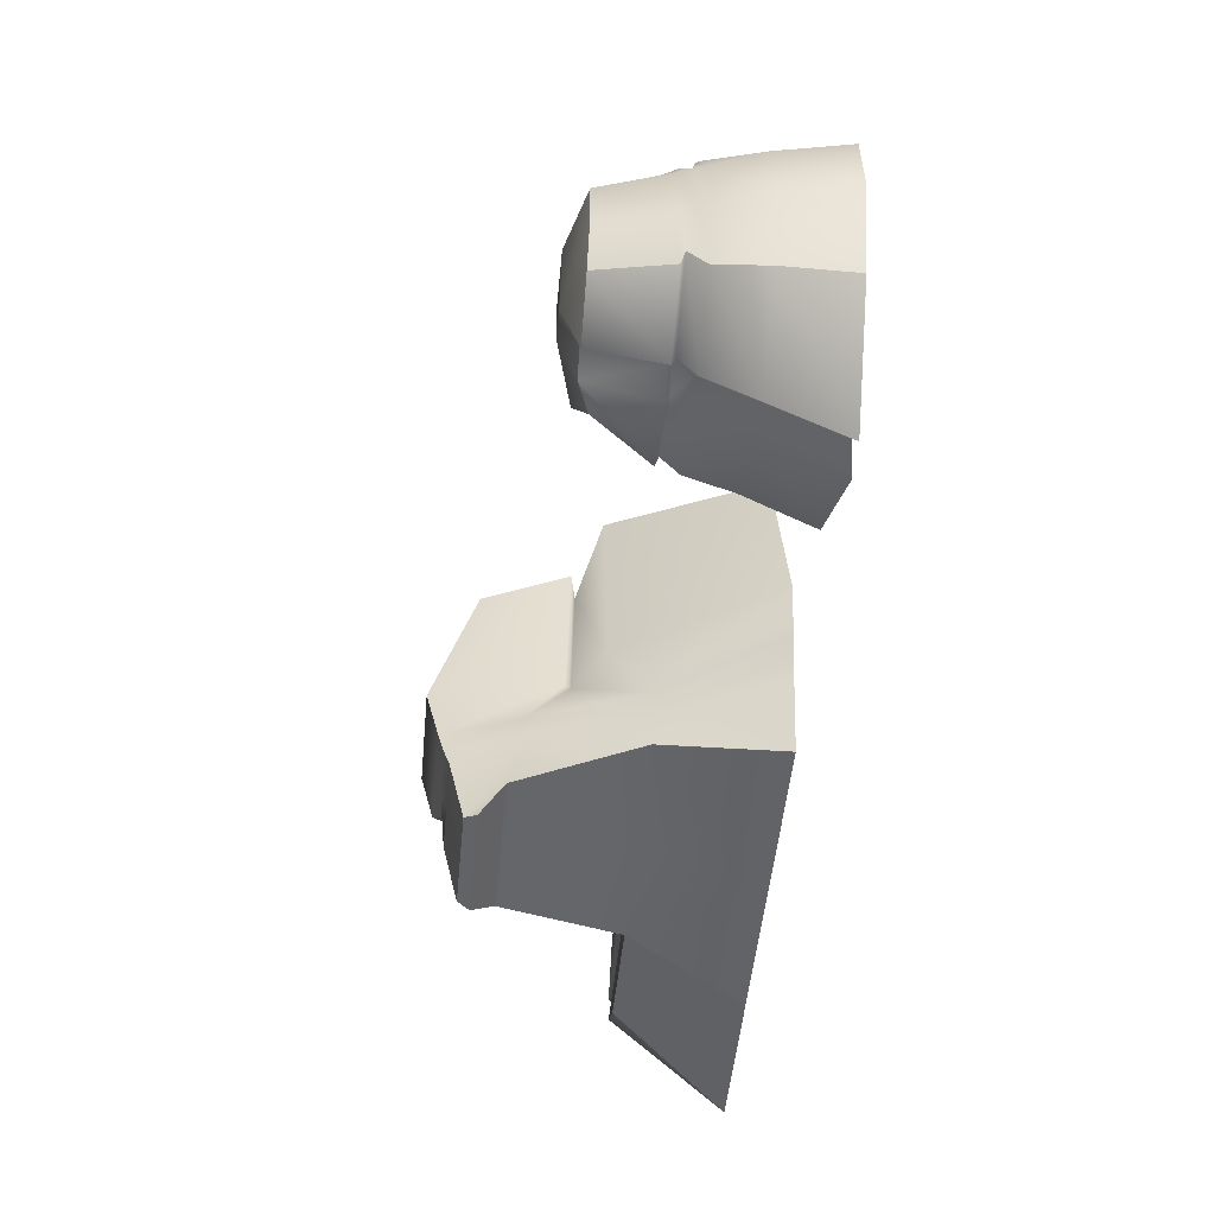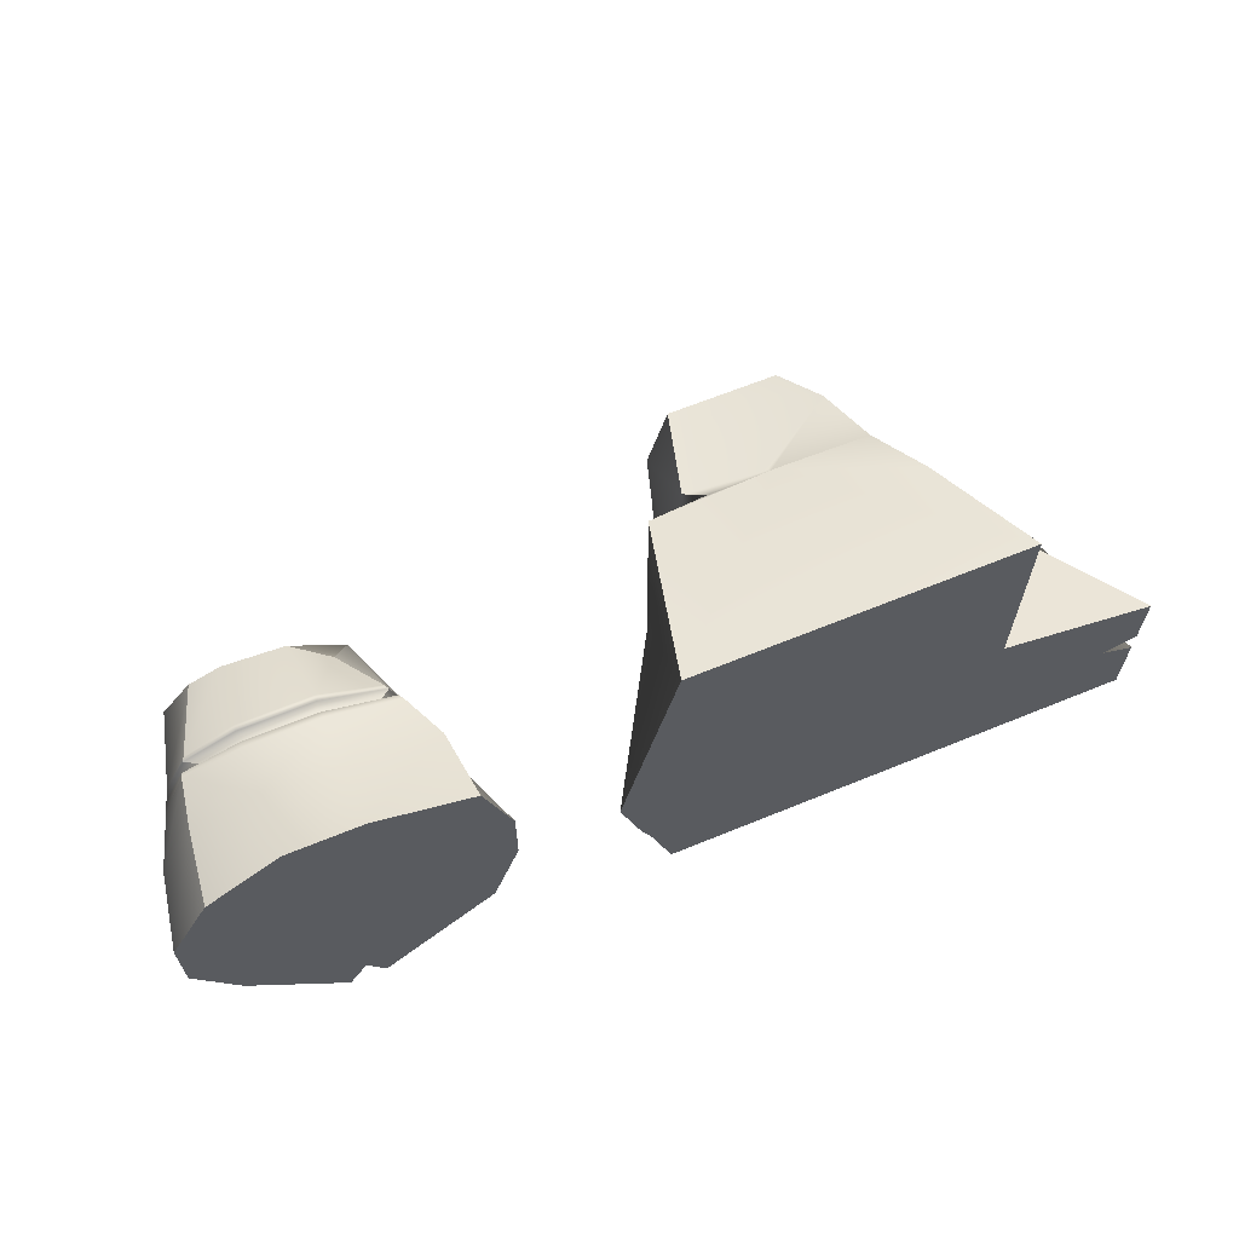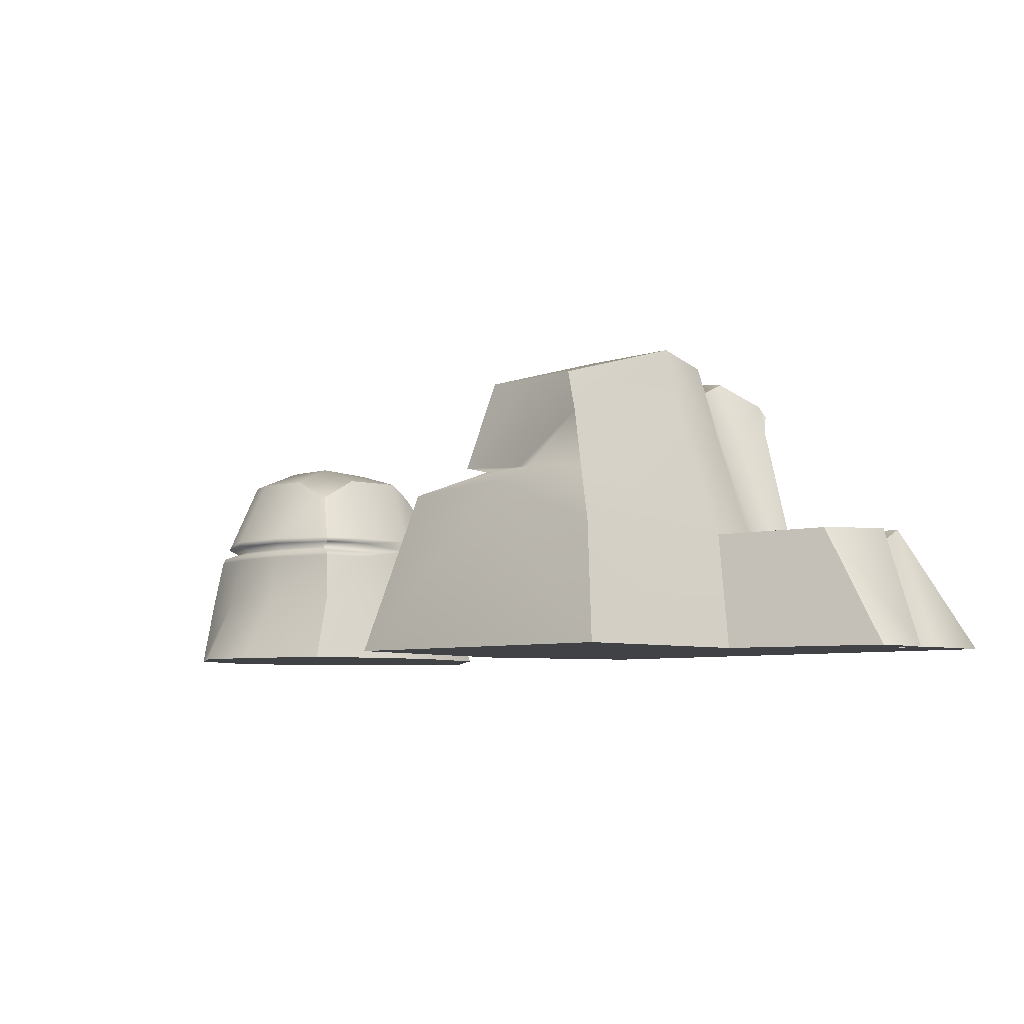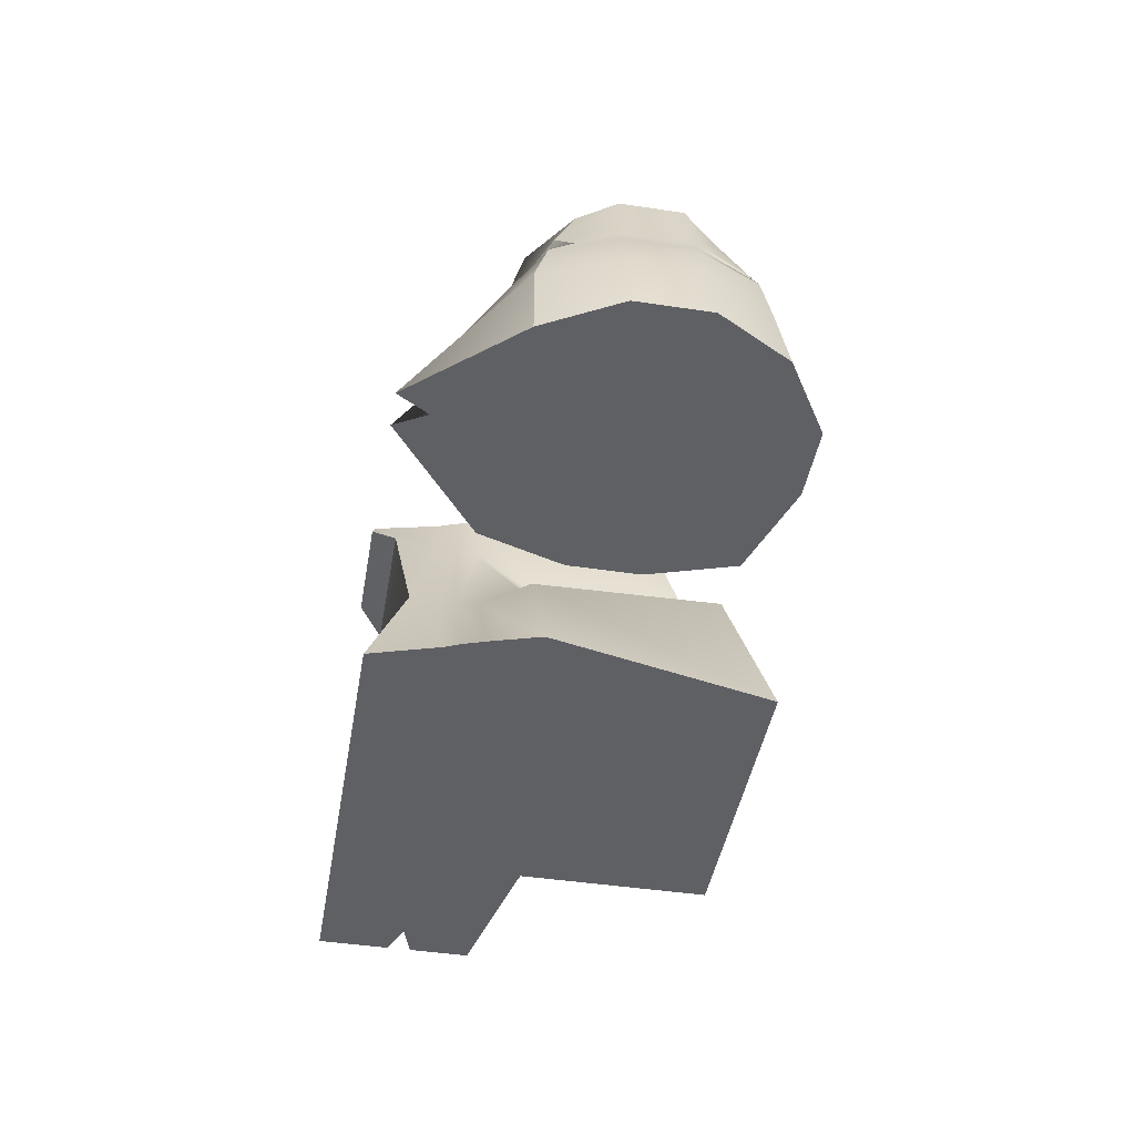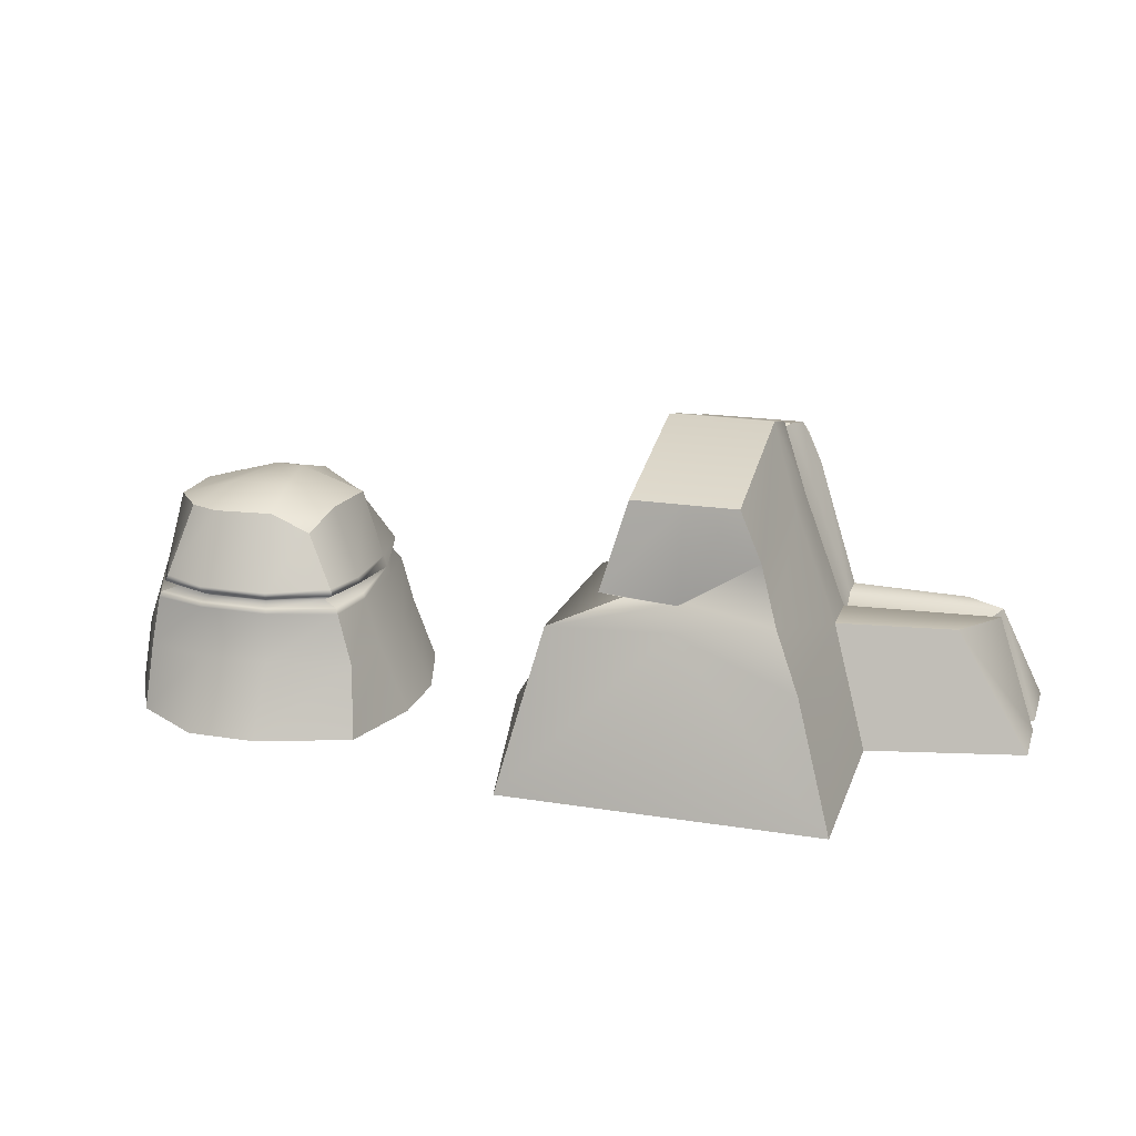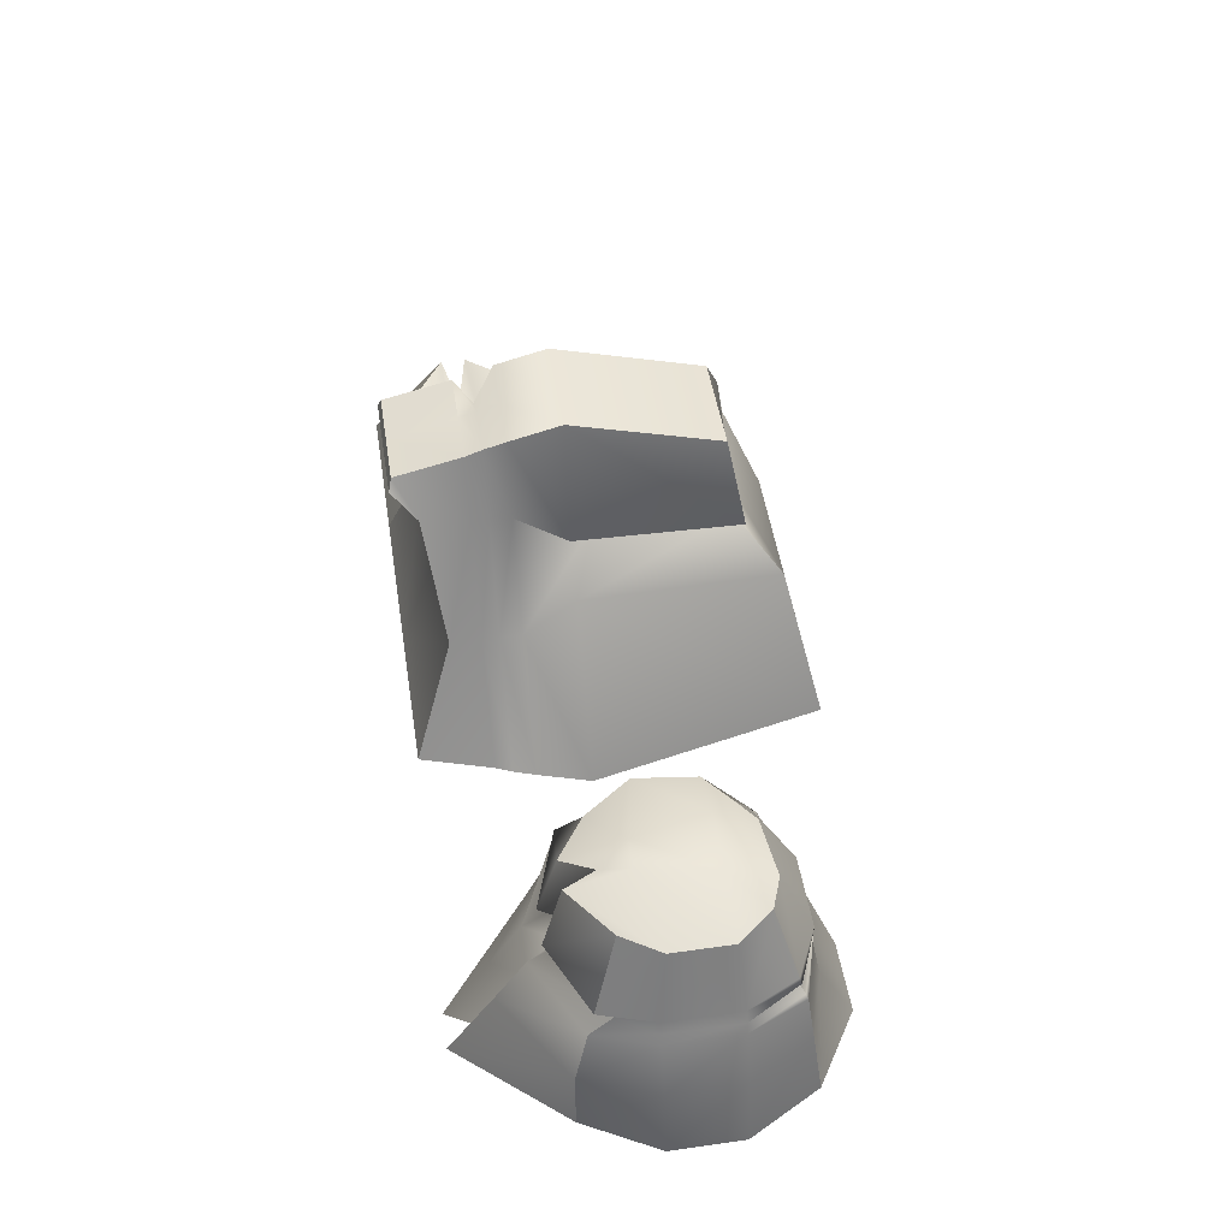
<metadata>
{"format":"obj","ext":"obj","renderer":"f3d","projection":"perspective","resolution":1024,"background":"white","views":[{"elev":-51.9,"azim":-95.5,"up":"+Z"},{"elev":64.0,"azim":-22.5,"up":"+Z"},{"elev":-6.4,"azim":45.1,"up":"+Y"},{"elev":-44.7,"azim":-99.9,"up":"+Y"},{"elev":19.5,"azim":16.7,"up":"+Y"},{"elev":48.2,"azim":-99.0,"up":"+Y"}]}
</metadata>
<code>
g default
v -0.5 0 0.5
v -0.1667 0 0.7093
v 0.1667 0 0.7093
v 0.6099 0 0.5614
v -0.4611 0.3333 0.4572
v -0.1667 0.3333 0.5433
v 0.1667 0.3333 0.5301
v 0.5797 0.3333 0.4709
v -0.3896 0.6667 0.3951
v -0.1667 0.6667 0.5
v 0.1667 0.6667 0.5
v 0.4409 0.6667 0.3636
v -0.2805 1 0.2966
v -0.1378 1 0.35
v 0.1378 1 0.323
v 0.3028 0.9024 0.2727
v -0.4135 1 0.1378
v -0.1378 1.085 0.1378
v 0.1378 1.085 0.1378
v 0.3787 1 0.1378
v -0.4135 1 -0.1378
v -0.07111 1.085 -0.203
v 0.06705 1.085 -0.203
v 0.4135 1 -0.1378
v -0.3054 1 -0.3065
v -0.07111 1 -0.4787
v 0.06705 1 -0.4787
v 0.3016 0.939 -0.3441
v -0.4249 0.6667 -0.4118
v -0.08557 0.6667 -0.5652
v 0.0815 0.6667 -0.5652
v 0.4542 0.6667 -0.4424
v -0.5 0.3333 -0.5
v -0.08557 0.3333 -0.767
v 0.0815 0.3333 -0.767
v 0.5347 0.3333 -0.4658
v -0.5 0 -0.5
v -0.08557 0 -0.975
v 0.0815 0 -0.975
v 0.6099 0 -0.5614
v -0.6824 0 -0.1667
v -0.1455 0 -0.2319
v 0.0815 0 -0.2319
v 0.7331 0 -0.1667
v -0.6824 0 0.1667
v -0.1667 0 0.1667
v 0.1667 0 0.1667
v 0.7331 0 0.1667
v 0.5999 0.3333 -0.1667
v 0.5999 0.3333 0.1667
v 0.5 0.6667 -0.1667
v 0.5 0.6667 0.1667
v -0.6196 0.3333 -0.1667
v -0.6196 0.3333 0.1667
v -0.5 0.6667 -0.1667
v -0.5 0.6667 0.1667
v -0.3987 0.6392 0.4037
v -0.1667 0.6392 0.5
v 0.1667 0.6392 0.5
v 0.454 0.6392 0.3748
v 0.5082 0.6392 0.1667
v -0.3388 0.6118 0.3812
v -0.1337 0.6118 0.4557
v 0.1499 0.6118 0.4557
v 0.4055 0.6118 0.3588
v 0.4475 0.6118 0.1721
v 0.5164 0.6118 -0.1667
v 0.4674 0.646 -0.3541
v 0.0815 0.646 -0.5063
v -0.08557 0.646 -0.5063
v -0.4372 0.646 -0.3342
v -0.5197 0.6118 -0.1667
v -0.5197 0.6118 0.1667
v -0.4154 0.5888 0.4196
v -0.1667 0.5888 0.5
v 0.1667 0.5888 0.5
v 0.478 0.5888 0.3954
v 0.5233 0.5888 0.1667
v -0.4241 0.5624 0.4279
v -0.1667 0.5624 0.5
v 0.1667 0.5624 0.5
v 0.4906 0.5624 0.4063
v 0.5312 0.5624 0.1667
v 0.5312 0.5624 -0.1667
v 0.4794 0.5624 -0.4497
v 0.0815 0.5624 -0.6283
v -0.08557 0.5624 -0.6283
v -0.4484 0.5624 -0.4394
v -0.5374 0.5624 -0.1667
v -0.5374 0.5624 0.1667
v 0 1 -0.3334
v 0 0.6667 -0.4199
v 0 0.646 -0.3609
v 0 0.5624 -0.483
v 0 0.3333 -0.6216
v 0 0 -0.8296
g Rock1
f 1 2 6 5
f 2 3 7 6
f 3 4 8 7
f 57 58 10 9
f 58 59 11 10
f 59 60 12 11
f 9 10 14 13
f 10 11 15 14
f 11 12 16 15
f 13 14 18 17
f 14 15 19 18
f 15 16 20 19
f 17 18 22 21
f 18 19 23 22
f 19 20 24 23
f 21 22 26 25
f 22 91 26
f 23 24 28 27
f 25 26 30 29
f 26 91 92 30
f 27 28 32 31
f 29 30 70 71
f 30 92 93 70
f 31 32 68 69
f 33 34 38 37
f 34 95 96 38
f 35 36 40 39
f 37 38 42 41
f 38 96 42
f 39 40 44 43
f 41 42 46 45
f 42 43 47 46
f 43 44 48 47
f 45 46 2 1
f 46 47 3 2
f 47 48 4 3
f 44 40 36 49
f 48 44 49 50
f 4 48 50 8
f 32 51 67 68
f 51 52 61 67
f 60 61 52 12
f 51 32 28 24
f 52 51 24 20
f 12 52 20 16
f 37 41 53 33
f 41 45 54 53
f 45 1 5 54
f 55 29 71 72
f 56 55 72 73
f 57 9 56 73
f 29 55 21 25
f 55 56 17 21
f 56 9 13 17
f 62 63 58 57
f 63 64 59 58
f 64 65 60 59
f 65 66 61 60
f 66 67 61
f 74 75 63 62
f 75 76 64 63
f 76 77 65 64
f 77 78 66 65
f 78 67 66
f 68 67 84 85
f 69 68 85 86
f 70 93 94 87
f 71 70 87 88
f 72 71 88 89
f 73 72 89 90
f 74 73 90 79
f 79 80 75 74
f 80 81 76 75
f 81 82 77 76
f 82 83 78 77
f 5 6 80 79
f 6 7 81 80
f 7 8 82 81
f 8 50 83 82
f 50 49 84 83
f 49 36 85 84
f 86 85 36 35
f 87 94 95 34
f 88 87 34 33
f 33 53 89 88
f 53 54 90 89
f 54 5 79 90
f 67 78 83 84
f 73 74 62
f 73 62 57
f 91 23 27
f 22 23 91
f 92 91 27 31
f 93 92 31 69
f 94 93 69 86
f 95 94 86 35
f 96 95 35 39
f 43 96 39
f 42 96 43
g default
v 1.43 0 0.9283
v 2.93 0 0.9283
v 1.934 1.298 0.5351
v 2.426 1.298 0.5351
v 1.43 0 -0.9437
v 2.93 0 -0.9437
v 1.616 0.7561 0.75
v 2.744 0.5538 0.75
v 2.744 0.5538 -0.75
v 1.616 0.5538 -0.75
v 1.934 1.5 -0.1757
v 2.426 1.5 -0.1757
v 2.744 0.5538 -0.1757
v 2.93 0 -0.01072
v 1.184 0 -0.1757
v 1.616 0.7373 -0.1757
v 3.305 0.5538 -0.252
v 3.665 0 -0.1757
v 3.665 0 -0.9437
v 3.299 0.5538 -0.712
v 2.177 0 0.9283
v 2.177 0 -0.2725
v 2.177 0 -0.9437
v 2.177 0.5538 -0.75
v 2.177 1.5 -0.1757
v 2.177 1.298 0.5351
v 2.177 0.7822 0.75
v 1.258 0 -0.4227
v 2.177 0 -0.4227
v 2.93 0 -0.4227
v 3.665 0 -0.4747
v 3.479 0.5538 -0.4747
v 2.744 0.5538 -0.4227
v 2.426 1.436 -0.4227
v 2.177 1.436 -0.4227
v 1.934 1.436 -0.4227
v 1.616 0.5538 -0.4227
v 1.327 0 -0.6056
v 2.177 0 -0.6056
v 2.93 0 -0.6056
v 3.665 0 -0.5926
v 3.479 0.5538 -0.5926
v 2.744 0.5538 -0.6056
v 2.426 1.377 -0.6056
v 2.177 1.377 -0.6056
v 1.934 1.377 -0.6056
v 1.616 0.5538 -0.6056
v 2.177 0 -0.5252
v 1.292 0 -0.5252
v 1.616 0.5538 -0.5252
v 1.934 1.407 -0.5252
v 2.177 1.407 -0.5252
v 2.326 1.315 -0.5252
v 2.744 0.4905 -0.5252
v 3.32 0.4256 -0.5252
v 3.506 0 -0.5252
v 2.93 0 -0.5252
v 1.82 1.136 -0.8253
v 2.177 1.136 -0.8253
v 2.54 1.136 -0.8253
v 2.54 1.089 -0.6056
v 2.476 1.089 -0.5252
v 2.54 1.089 -0.4227
v 2.54 1.089 -0.1757
v 2.54 1.089 0.6123
v 2.177 0.8607 0.6123
v 1.82 0.8868 0.6123
v 1.82 0.9055 -0.1757
v 1.82 1.089 -0.4227
v 1.82 1.089 -0.5252
v 1.82 1.089 -0.6056
v 1.934 1.302 -0.9243
v 1.902 1.246 -0.9397
v 2.177 1.302 -0.9243
v 2.177 1.246 -0.9397
v 2.426 1.302 -0.9243
v 2.458 1.246 -0.9397
v 1.922 0.8708 -0.06786
v 2.623 0.8214 0.6614
v 2.204 0.8659 0.5749
v 1.92 0.861 0.5759
g pCube1
f 175 176 123 104
f 130 131 121 108
f 120 155 156 105
f 118 125 126 110
f 159 160 109 129
f 164 165 174
f 123 117 98 104
f 113 114 127 128
f 119 120 105 102
f 133 124 111 112
f 121 122 100 108
f 104 109 175
f 98 110 109 104
f 117 118 110 98
f 112 111 97 103
f 177 174 112 103
f 109 110 114 113
f 110 126 127 114
f 102 105 116 115
f 128 129 109 113
f 111 118 117 97
f 124 125 118 111
f 106 120 119 101
f 154 155 120 106
f 107 121 131 132
f 99 122 121 107
f 103 123 176 177
f 97 117 123 103
f 134 135 144 145
f 153 144 135 136
f 152 153 136 137
f 151 152 137 138
f 138 139 150 151
f 157 158 150 139
f 140 141 148 149
f 147 148 141 142
f 166 167 143 146
f 143 134 145 146
f 101 119 135 134
f 136 135 119 102
f 137 136 102 115
f 138 137 115 116
f 105 139 138 116
f 156 157 139 105
f 106 143 167 154
f 101 134 143 106
f 145 144 125 124
f 146 145 124 133
f 165 166 146 133
f 132 131 148 147
f 149 148 131 130
f 158 159 129 150
f 151 150 129 128
f 128 127 152 151
f 127 126 153 152
f 126 125 144 153
f 172 157 156 173
f 149 158 157 140
f 130 159 158 149
f 108 160 159 130
f 161 160 108 100
f 122 162 161 100
f 163 162 122 99
f 107 164 163 99
f 132 165 164 107
f 147 166 165 132
f 142 167 166 147
f 168 167 142
f 169 168 170 171
f 171 170 172 173
f 170 141 140 172
f 142 141 170 168
f 169 171 155 154
f 156 155 171 173
f 154 167 168 169
f 140 157 172
f 174 133 112
f 174 165 133
f 175 160 161
f 175 109 160
f 161 162 176 175
f 177 176 162 163
f 163 164 174 177

</code>
